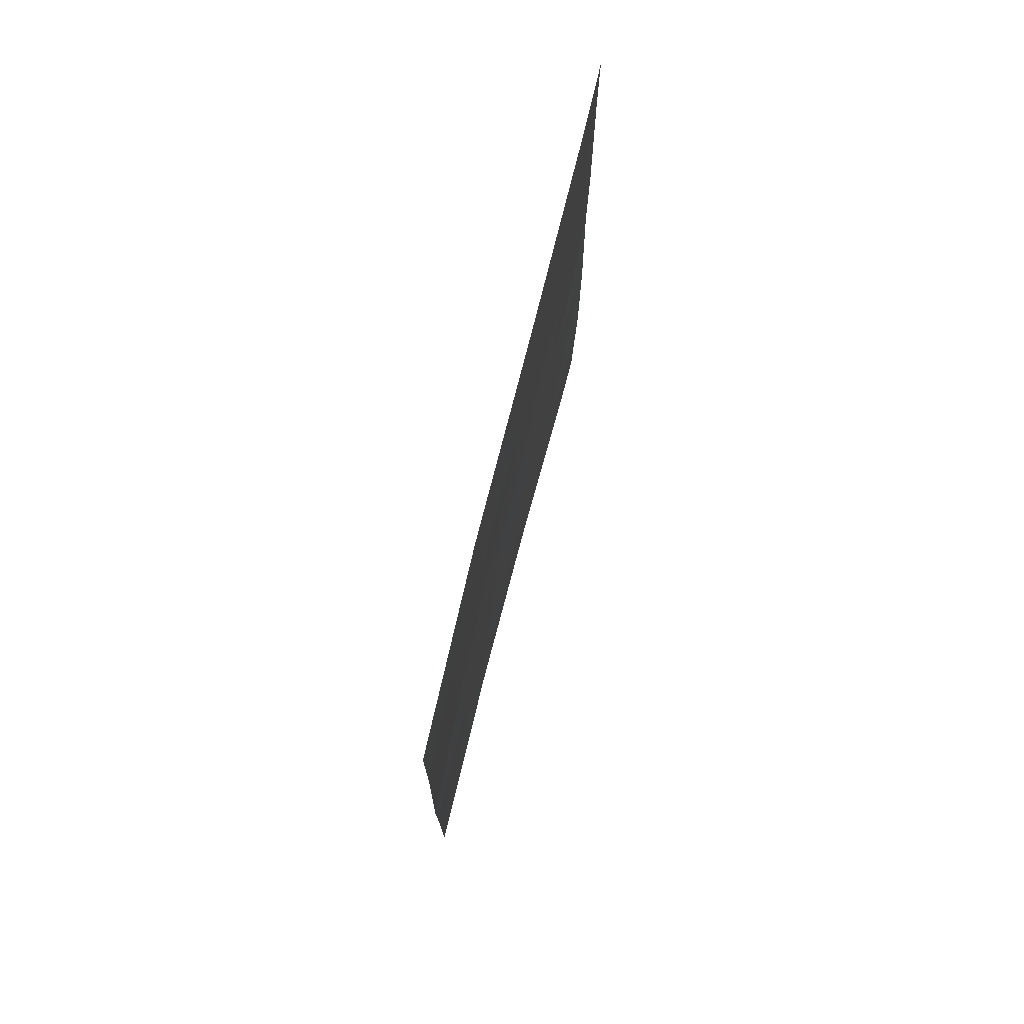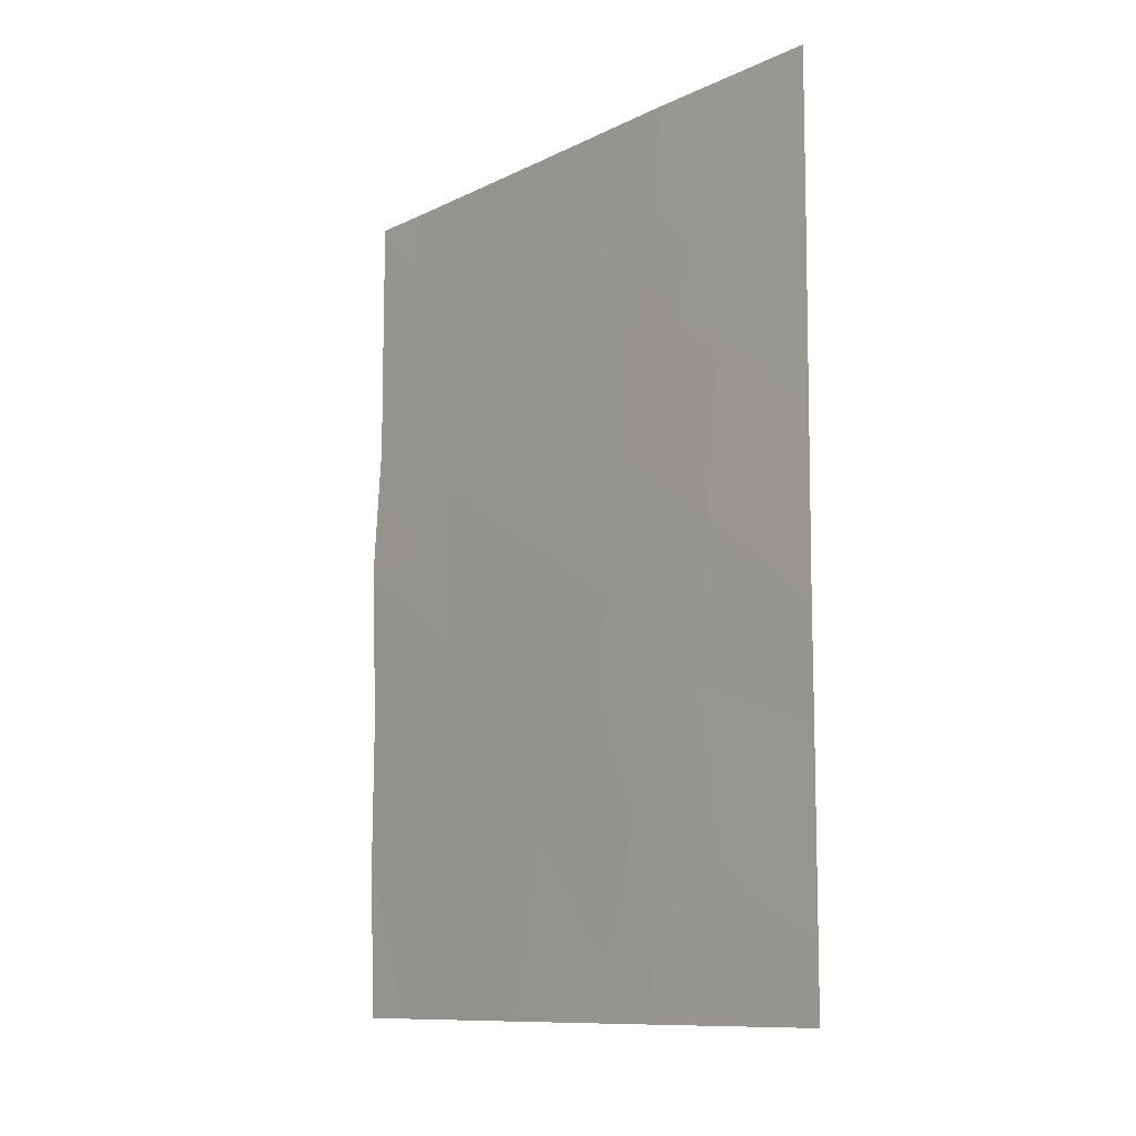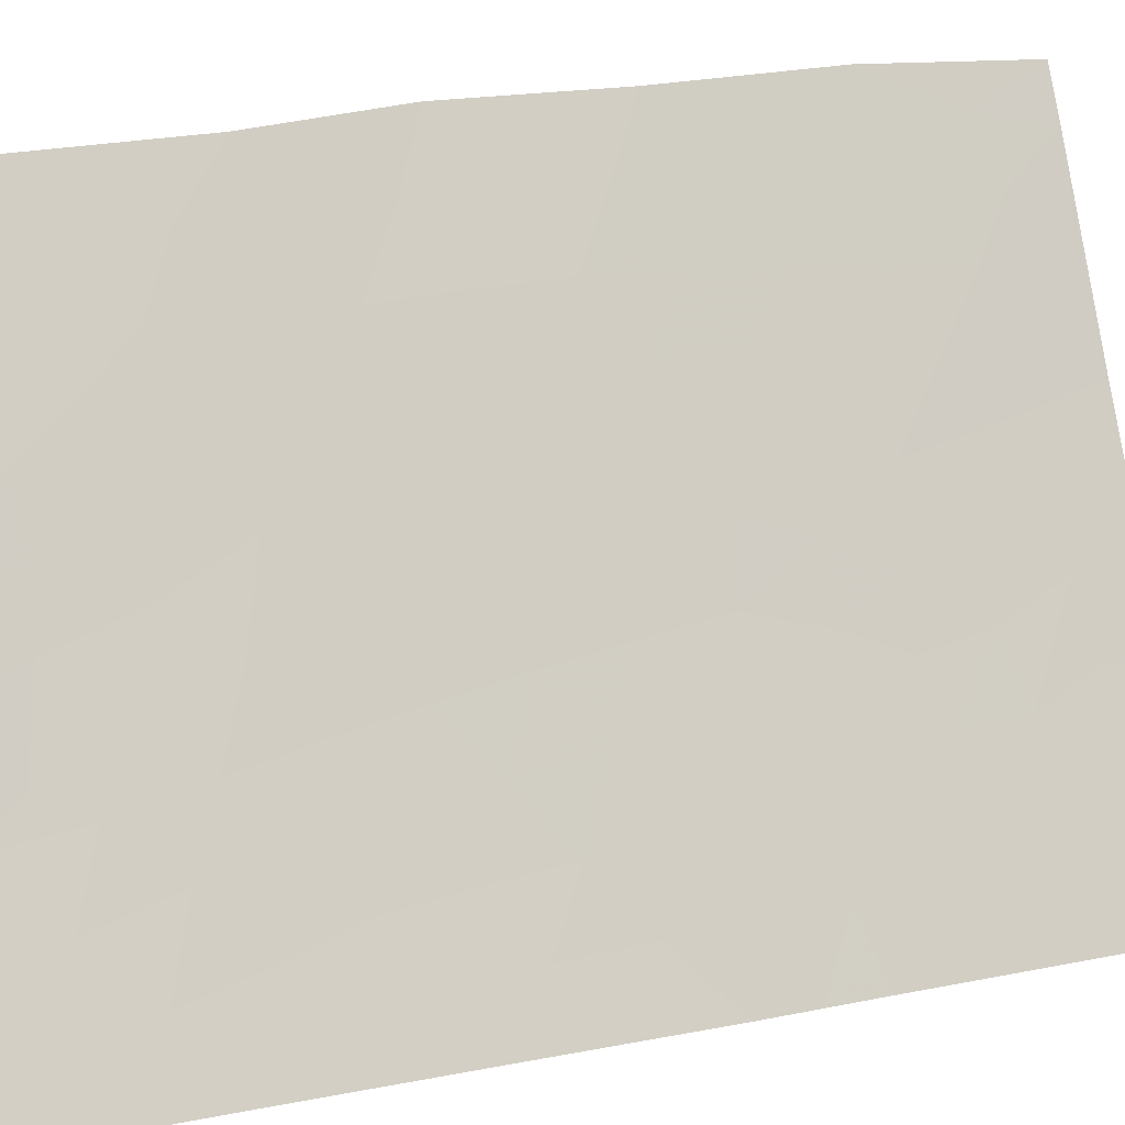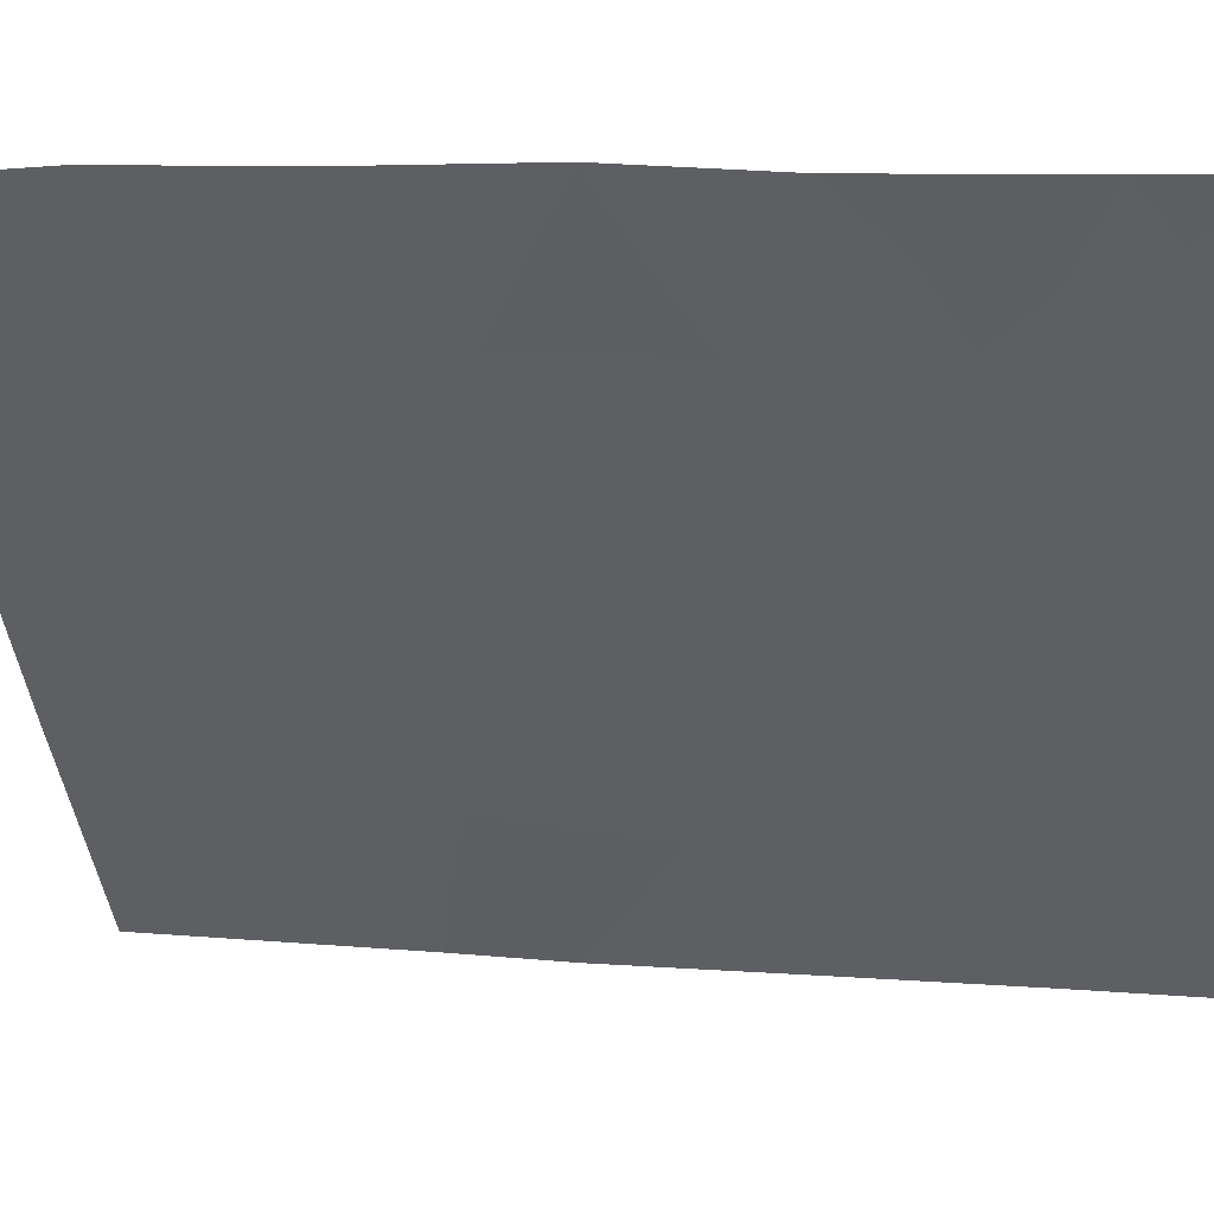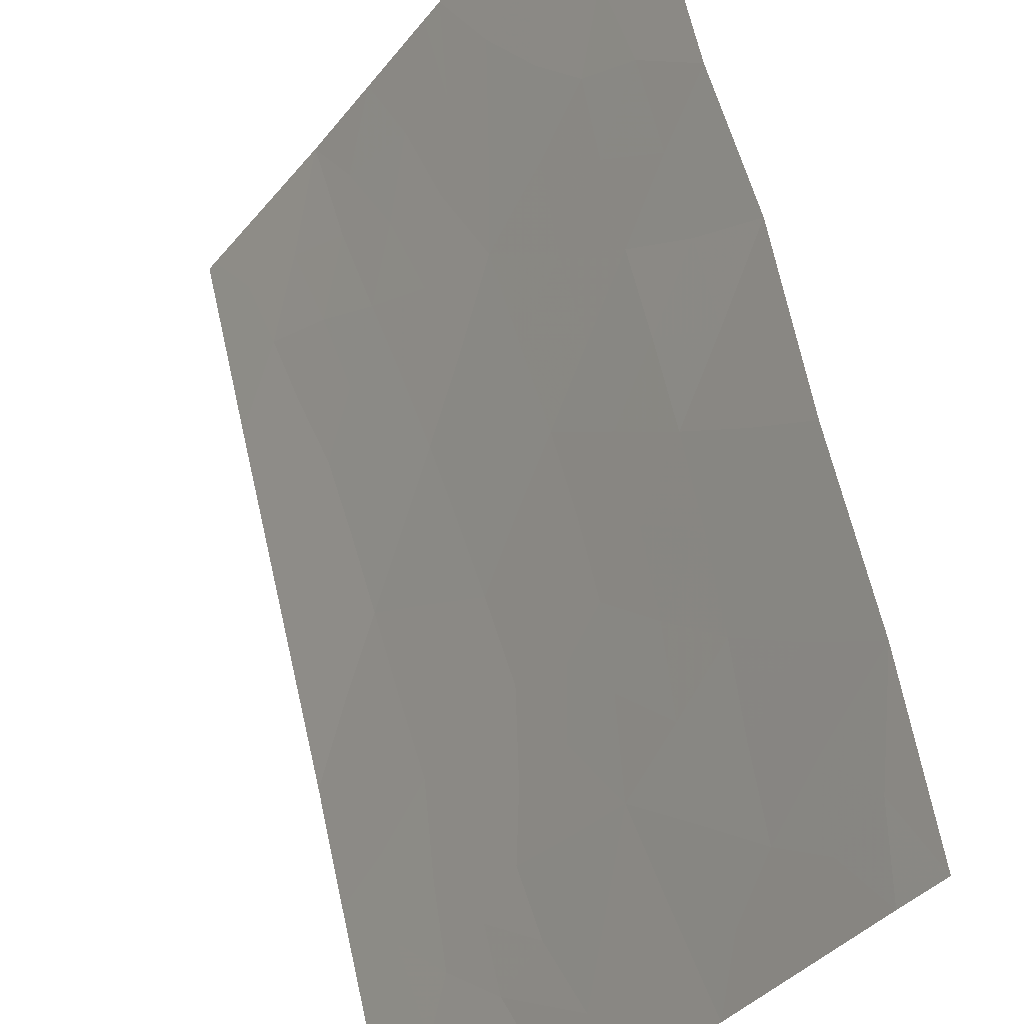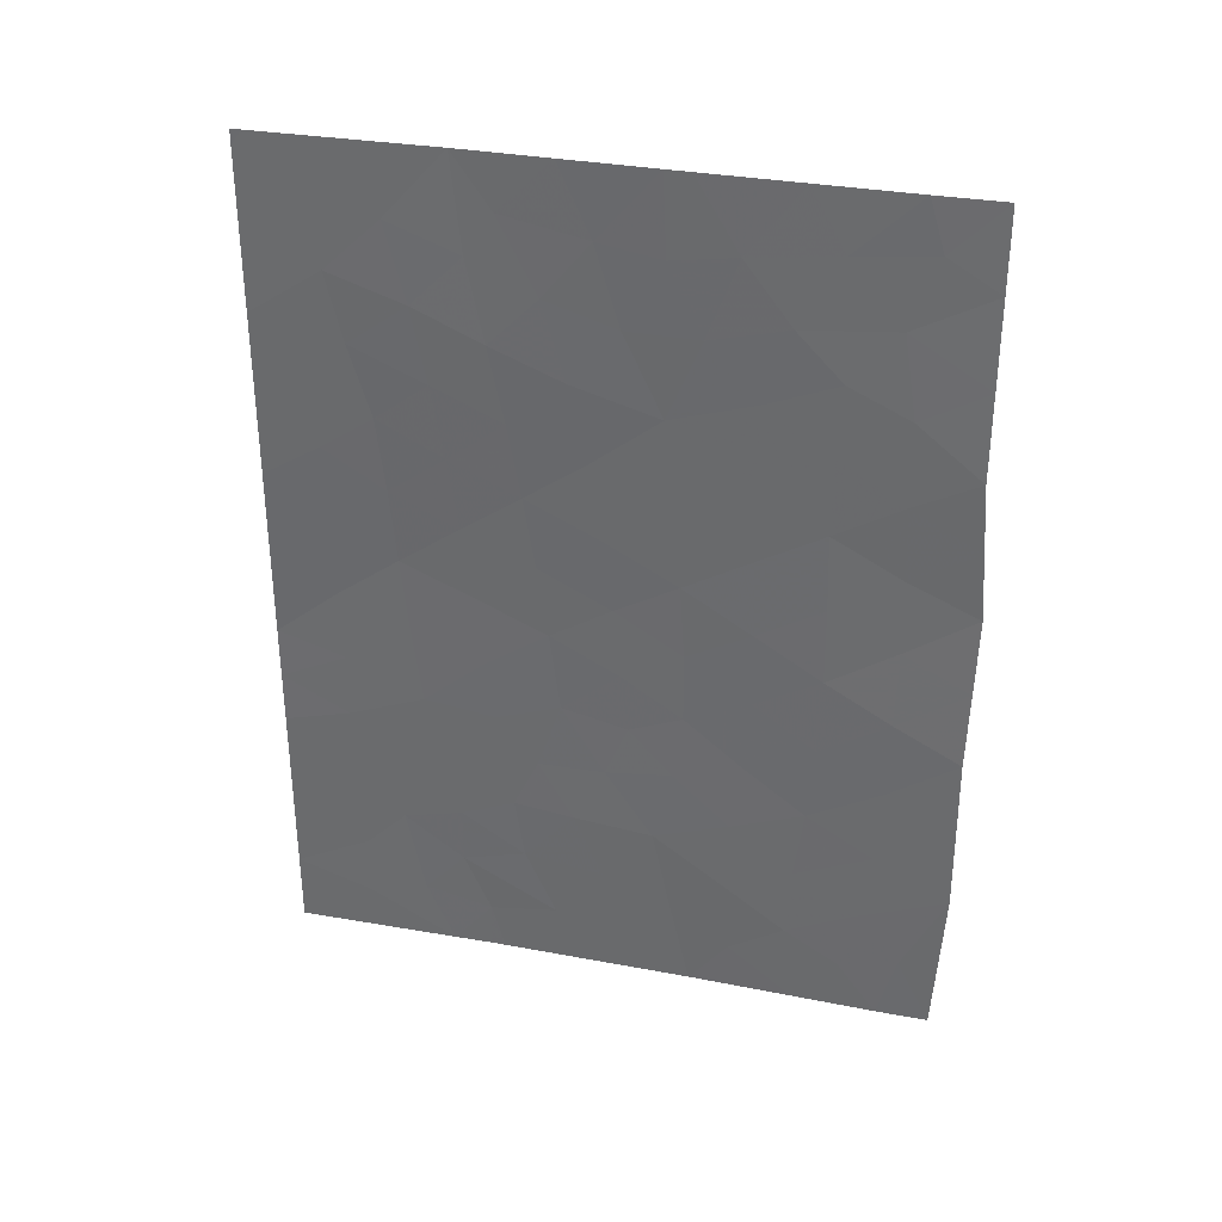
<metadata>
{"format":"obj","ext":"obj","renderer":"f3d","projection":"perspective","resolution":1024,"background":"white","views":[{"elev":76.5,"azim":-132.4,"up":"+Y"},{"elev":-10.8,"azim":173.6,"up":"+Y"},{"elev":24.7,"azim":-108.3,"up":"+Z"},{"elev":7.1,"azim":108.1,"up":"+Z"},{"elev":62.5,"azim":-12.3,"up":"+Z"},{"elev":34.0,"azim":-42.9,"up":"+Y"}]}
</metadata>
<code>
v -81.92 -38 43.16
v -83 -50 41.29
v -83.11 -50 41.12
v -83.1 -49.33 41.14
v -84.73 -40.35 38.92
v -84.71 -42.63 38.88
v -83.86 -41.64 40.14
v -84.67 -38 39.07
v -84.75 -38.2 38.94
v -81.41 -50 43.77
v -81.87 -47.56 43.08
v -81.56 -50 43.52
v -81.66 -45.56 43.41
v -80.18 -50 45.74
v -79.78 -50 46.35
v -79.73 -47.86 46.46
v -84.75 -38 38.95
v -83.28 -38 41.08
v -84.67 -49 38.81
v -81.71 -43.54 43.35
v -79.78 -41.52 46.38
v -84.69 -46.5 38.83
v -82.91 -47.38 41.47
v -83.58 -45.85 40.48
v -83.71 -43.71 40.28
v -84.69 -45.05 38.83
v -79.77 -39.12 46.37
v -83.77 -47.9 40.16
v -80.29 -38 45.62
v -79.78 -38 46.37
v -83.41 -50 40.68
v -84.67 -50 38.8
v -80.71 -44.65 44.91
v -79.74 -45.61 46.45
v -79.68 -43.42 46.48
v -81.73 -38 43.44
v -80.71 -40.44 44.96
v -83.06 -40.46 41.38
v -80.88 -48.84 44.63
v -80.74 -42.5 44.88
v -80.78 -46.81 44.8
v -82.63 -44.55 41.91
v -82.81 -42.53 41.67
v -81.85 -41.19 43.18
v -84.18 -39.69 39.74
v -84.72 -41.49 38.9
v -84.32 -41.2 39.49
v -84.27 -42.14 39.53
v -84.74 -39.28 38.93
v -84.34 -38.73 39.53
v -81.35 -48.23 43.9
v -81.28 -49.31 43.98
v -81.73 -48.78 43.29
v -81.32 -47.19 43.95
v -81.74 -46.5 43.3
v -81.23 -46.19 44.08
v -80.05 -49.06 45.96
v -80.48 -49.27 45.27
v -80.38 -48.37 45.43
v -79.76 -48.93 46.41
v -83.2 -39.33 41.19
v -82.99 -38.74 41.51
v -82.7 -39.77 41.94
v -84.68 -47.75 38.82
v -84.19 -47.27 39.55
v -82.54 -45.67 42.03
v -82.12 -45.03 42.7
v -82.06 -45.86 42.79
v -83.7 -46.92 40.27
v -84.17 -46.25 39.6
v -82.23 -46.62 42.53
v -82.46 -47.47 42.17
v -82.72 -46.65 41.76
v -83.32 -47.7 40.84
v -83.22 -46.73 41.01
v -82.24 -48.39 42.5
v -82.83 -48.25 41.58
v -84.7 -43.84 38.86
v -84.23 -43.22 39.55
v -84.19 -44.33 39.57
v -80.36 -39.68 45.5
v -79.77 -40.32 46.38
v -80.26 -40.82 45.65
v -83.03 -45.98 41.29
v -83.1 -45.13 41.2
v -80.16 -38.7 45.8
v -84.09 -49.35 39.68
v -83.63 -49.12 40.36
v -84.04 -50 39.74
v -80.79 -50 44.75
v -80.84 -47.82 44.69
v -82.18 -44.03 42.62
v -81.67 -44.57 43.4
v -80.23 -45.15 45.68
v -80.25 -46.26 45.64
v -80.73 -45.74 44.88
v -81.2 -45.15 44.15
v -81.2 -44.1 44.15
v -83.66 -44.75 40.37
v -83.18 -44.12 41.09
v -80.28 -47.34 45.58
v -81.23 -43.03 44.1
v -81.78 -42.44 43.26
v -81.27 -41.91 44.07
v -80.21 -44.06 45.69
v -80.72 -43.57 44.91
v -80.21 -43 45.67
v -81.01 -38 44.53
v -81.41 -38.97 43.92
v -82.28 -50 42.41
v -82.6 -49.18 41.93
v -82.06 -49.28 42.76
v -80.24 -41.96 45.65
v -80.74 -41.41 44.9
v -82.72 -43.54 41.8
v -82.26 -43.01 42.52
v -82.36 -41.93 42.39
v -79.74 -46.74 46.46
v -84.69 -45.78 38.83
v -84.16 -45.34 39.62
v -83.78 -42.67 40.22
v -82.16 -40.06 42.74
v -81.88 -39.11 43.19
v -81.62 -40.07 43.57
v -83.59 -40.04 40.6
v -83.75 -38.95 40.38
v -79.71 -44.52 46.46
v -83.46 -41.08 40.75
v -82.93 -41.51 41.54
v -83.35 -42.11 40.89
v -79.73 -42.47 46.43
v -83.26 -43.12 40.98
v -81.22 -40.82 44.16
v -82.51 -40.85 42.19
v -83.97 -38 40.07
v -82.35 -38.97 42.48
v -81.05 -39.8 44.45
v -82.6 -38 42.12
v -80.75 -38.83 44.91
v -84.04 -40.64 39.91
v -84.08 -48.46 39.7
v -83.31 -48.5 40.84
f 2 3 4
f 46 47 48
f 49 50 45
f 51 52 53
f 54 55 56
f 57 58 59
f 57 16 60
f 9 17 8
f 61 62 63
f 64 65 141
f 66 67 68
f 69 65 70
f 55 71 68
f 72 73 71
f 74 69 75
f 76 77 72
f 78 79 80
f 3 31 4
f 84 85 66
f 29 30 86
f 81 139 86
f 87 88 31
f 52 39 90
f 77 111 142
f 54 91 51
f 67 92 93
f 94 95 96
f 56 97 96
f 98 97 93
f 99 100 85
f 73 75 84
f 59 91 101
f 102 103 104
f 105 106 107
f 108 139 109
f 110 111 112
f 76 53 112
f 113 114 83
f 92 115 116
f 117 103 116
f 118 101 95
f 119 120 70
f 47 5 140
f 121 79 48
f 122 123 124
f 125 126 61
f 105 127 94
f 128 129 130
f 98 102 106
f 113 131 107
f 80 99 120
f 100 132 115
f 104 133 114
f 63 122 134
f 129 134 117
f 123 136 1
f 124 137 133
f 132 121 130
f 62 138 136
f 140 125 128
f 6 46 48
f 46 5 47
f 48 47 7
f 5 49 45
f 49 9 50
f 8 50 9
f 11 51 53
f 51 39 52
f 53 52 12
f 52 10 12
f 41 54 56
f 54 11 55
f 56 55 13
f 16 57 59
f 57 14 58
f 59 58 39
f 14 57 15
f 60 15 57
f 38 61 63
f 63 62 136
f 19 64 141
f 64 22 65
f 141 65 28
f 66 42 67
f 68 67 13
f 24 69 70
f 69 28 65
f 70 65 22
f 13 55 68
f 55 11 71
f 68 71 66
f 11 72 71
f 72 23 73
f 71 73 66
f 23 74 75
f 74 28 69
f 75 69 24
f 11 76 72
f 76 111 77
f 72 77 23
f 142 111 4
f 26 78 80
f 78 6 79
f 80 79 25
f 37 81 83
f 81 27 82
f 83 82 21
f 84 24 85
f 66 85 42
f 86 30 27
f 27 81 86
f 86 139 29
f 87 19 141
f 88 87 141
f 31 88 4
f 19 87 32
f 89 32 87
f 10 52 90
f 90 39 58
f 90 58 14
f 23 77 74
f 74 142 28
f 11 54 51
f 54 41 91
f 51 91 39
f 13 67 93
f 67 42 92
f 93 92 20
f 33 94 96
f 94 34 95
f 96 95 41
f 41 56 96
f 56 13 97
f 96 97 33
f 20 98 93
f 98 33 97
f 93 97 13
f 24 99 85
f 99 25 100
f 85 100 42
f 66 73 84
f 73 23 75
f 84 75 24
f 16 59 101
f 59 39 91
f 101 91 41
f 40 102 104
f 102 20 103
f 104 103 44
f 35 105 107
f 105 33 106
f 107 106 40
f 36 108 109
f 12 110 112
f 110 2 111
f 111 76 112
f 76 11 53
f 112 53 12
f 21 113 83
f 113 40 114
f 83 114 37
f 20 92 116
f 92 42 115
f 116 115 43
f 43 117 116
f 117 44 103
f 116 103 20
f 34 118 95
f 118 16 101
f 95 101 41
f 22 119 70
f 119 26 120
f 70 120 24
f 7 47 140
f 7 121 48
f 121 25 79
f 48 79 6
f 111 2 4
f 44 122 124
f 122 136 123
f 124 123 109
f 38 125 61
f 125 45 126
f 61 126 18
f 33 105 94
f 105 35 127
f 94 127 34
f 7 128 130
f 128 38 129
f 130 129 43
f 33 98 106
f 98 20 102
f 106 102 40
f 40 113 107
f 113 21 131
f 107 131 35
f 26 80 120
f 80 25 99
f 120 99 24
f 42 100 115
f 100 25 132
f 115 132 43
f 36 109 123
f 40 104 114
f 104 44 133
f 114 133 37
f 38 63 134
f 63 136 122
f 134 122 44
f 45 50 126
f 50 8 135
f 126 135 18
f 43 129 117
f 129 38 134
f 117 134 44
f 36 123 1
f 109 139 137
f 44 124 133
f 124 109 137
f 133 137 37
f 43 132 130
f 132 25 121
f 130 121 7
f 62 18 138
f 136 138 1
f 7 140 128
f 140 45 125
f 128 125 38
f 108 29 139
f 126 50 135
f 81 37 137
f 83 81 82
f 140 5 45
f 81 137 139
f 87 31 89
f 77 142 74
f 88 141 28
f 88 142 4
f 142 88 28
f 62 61 18

</code>
